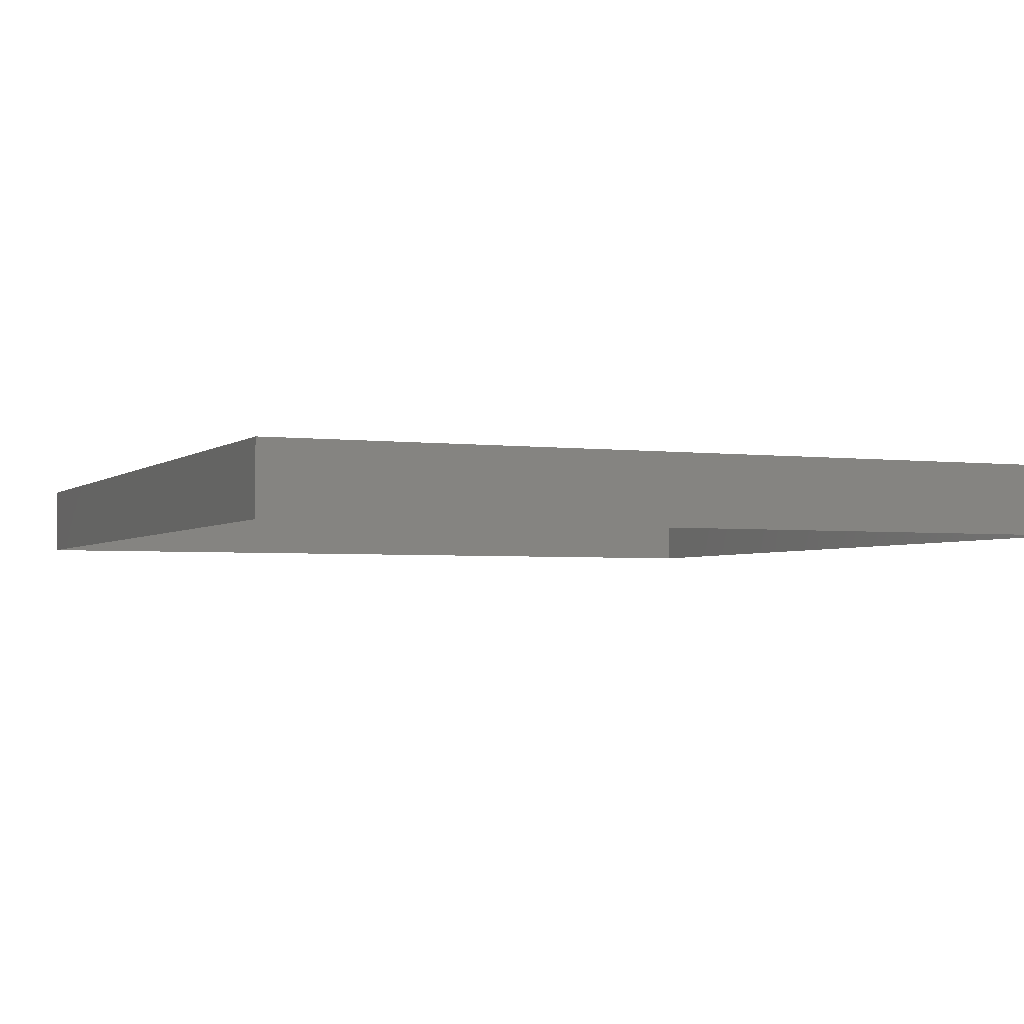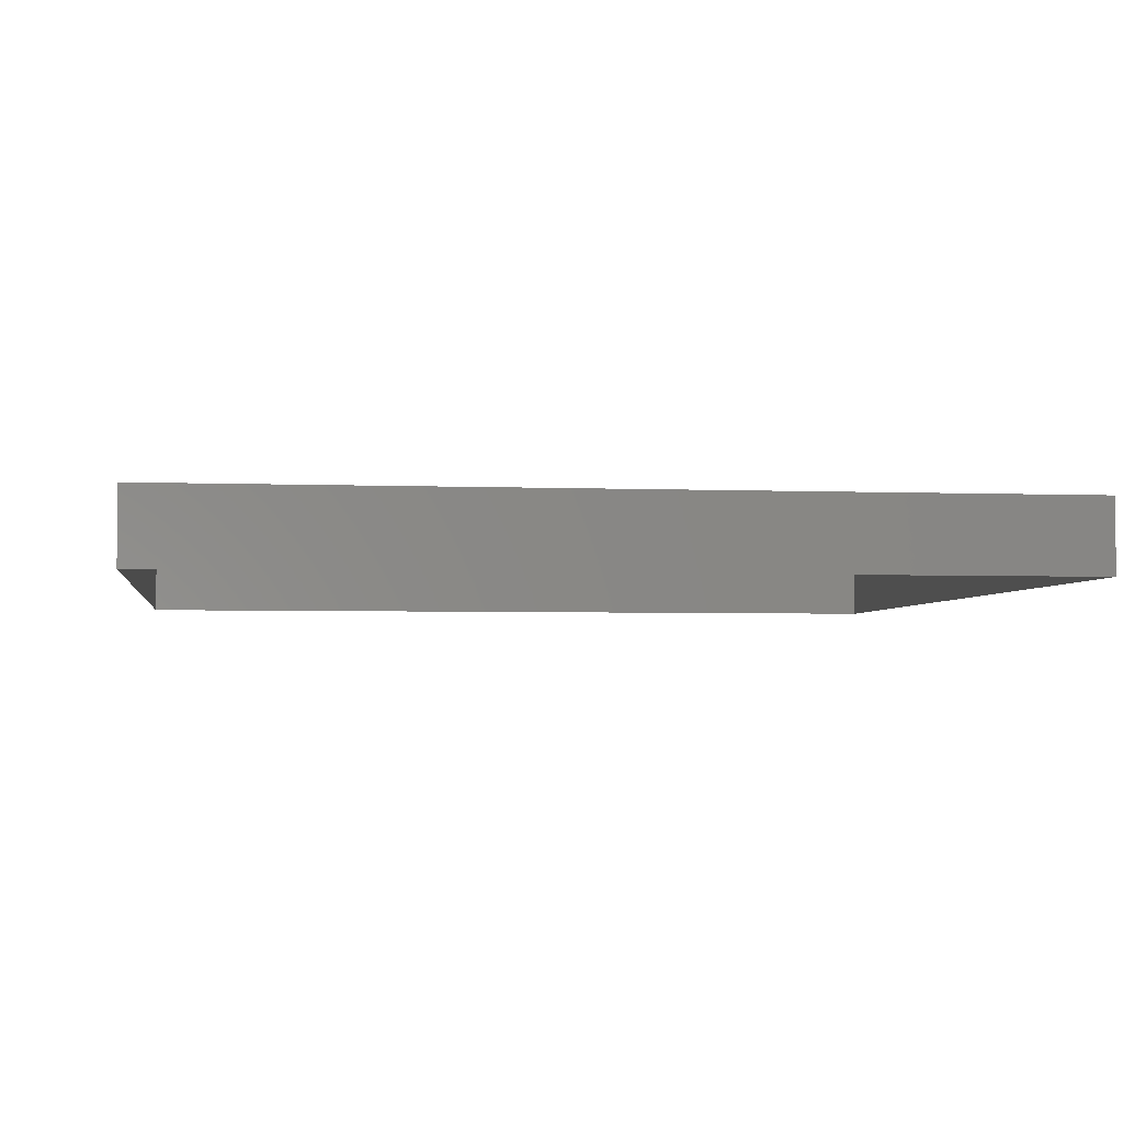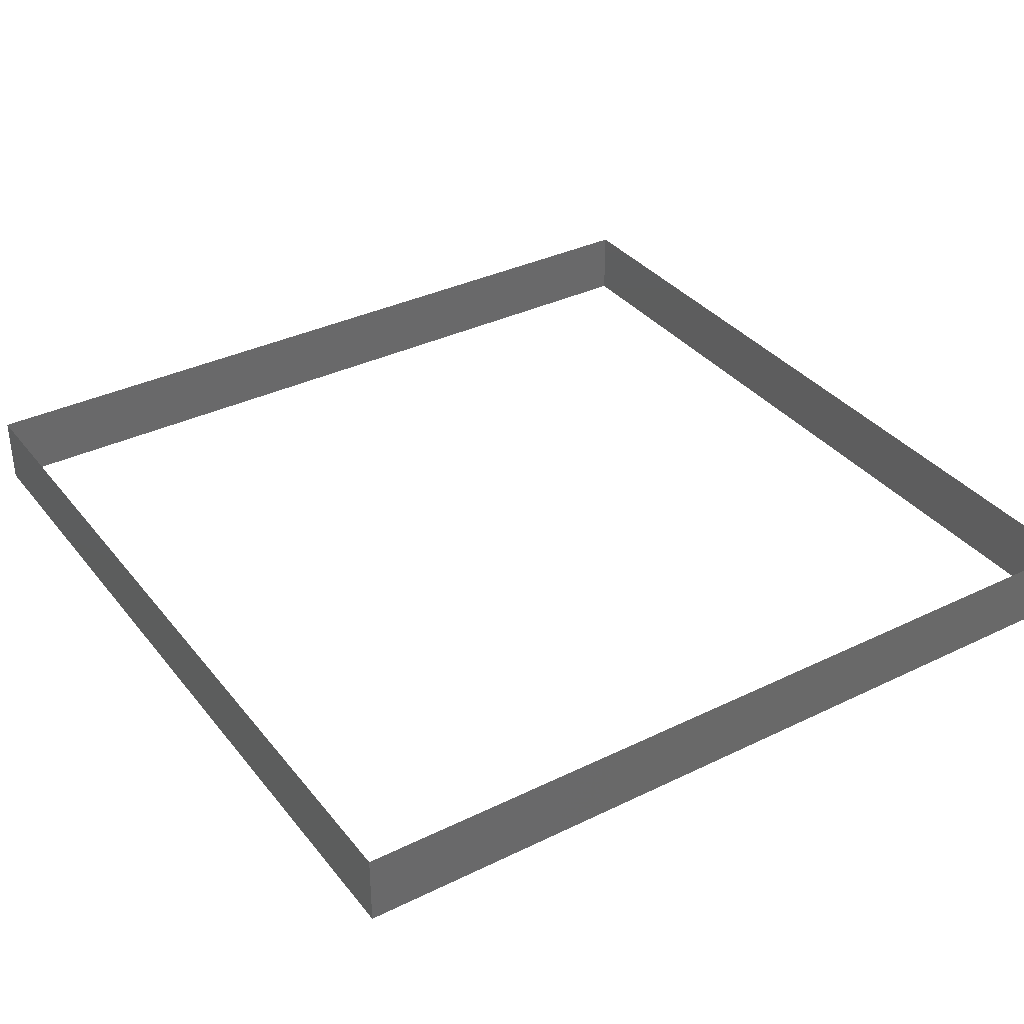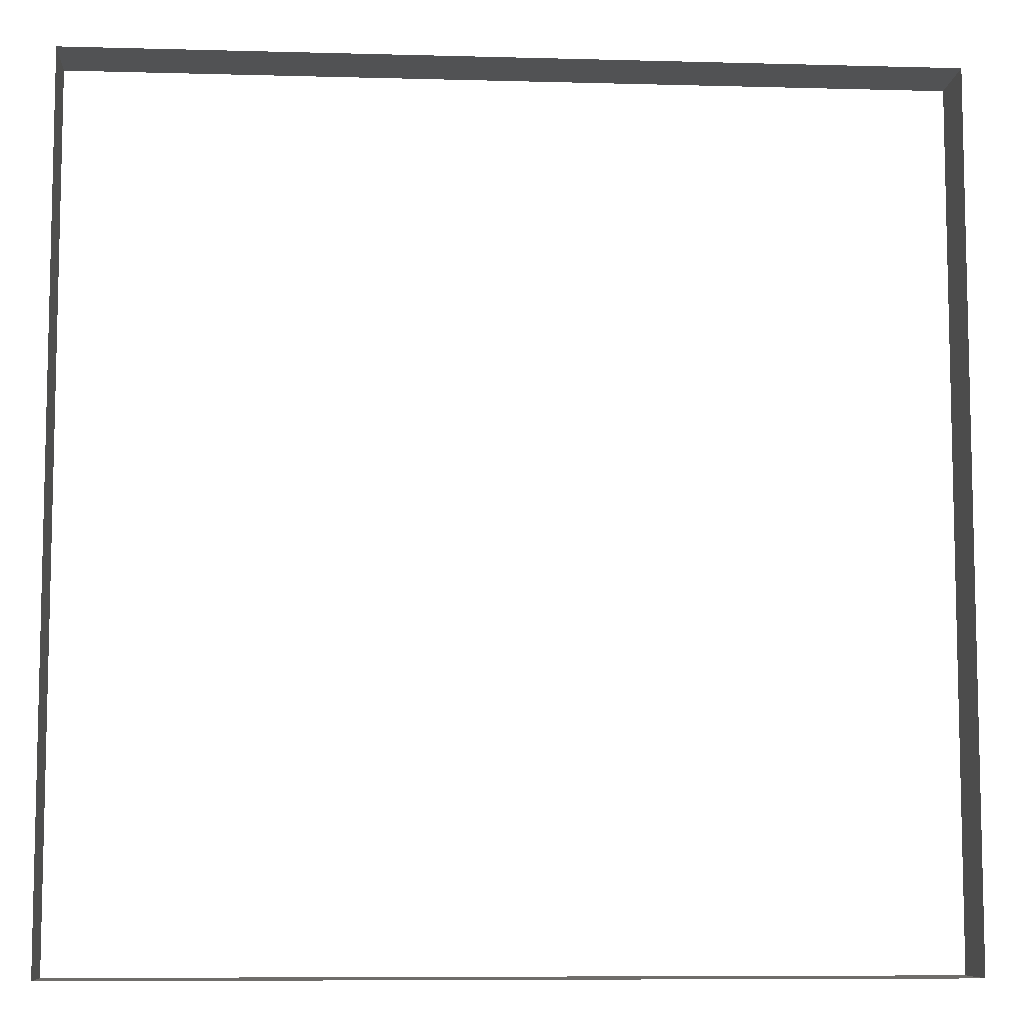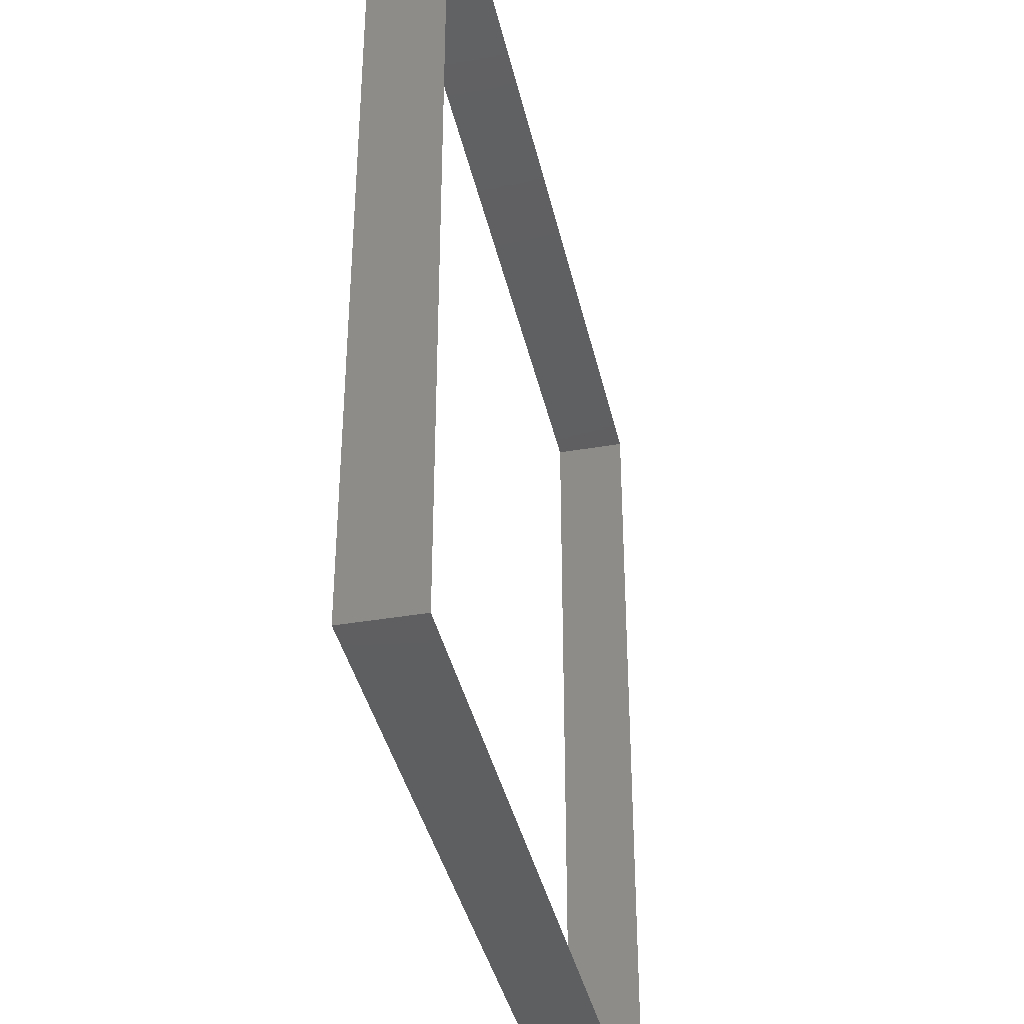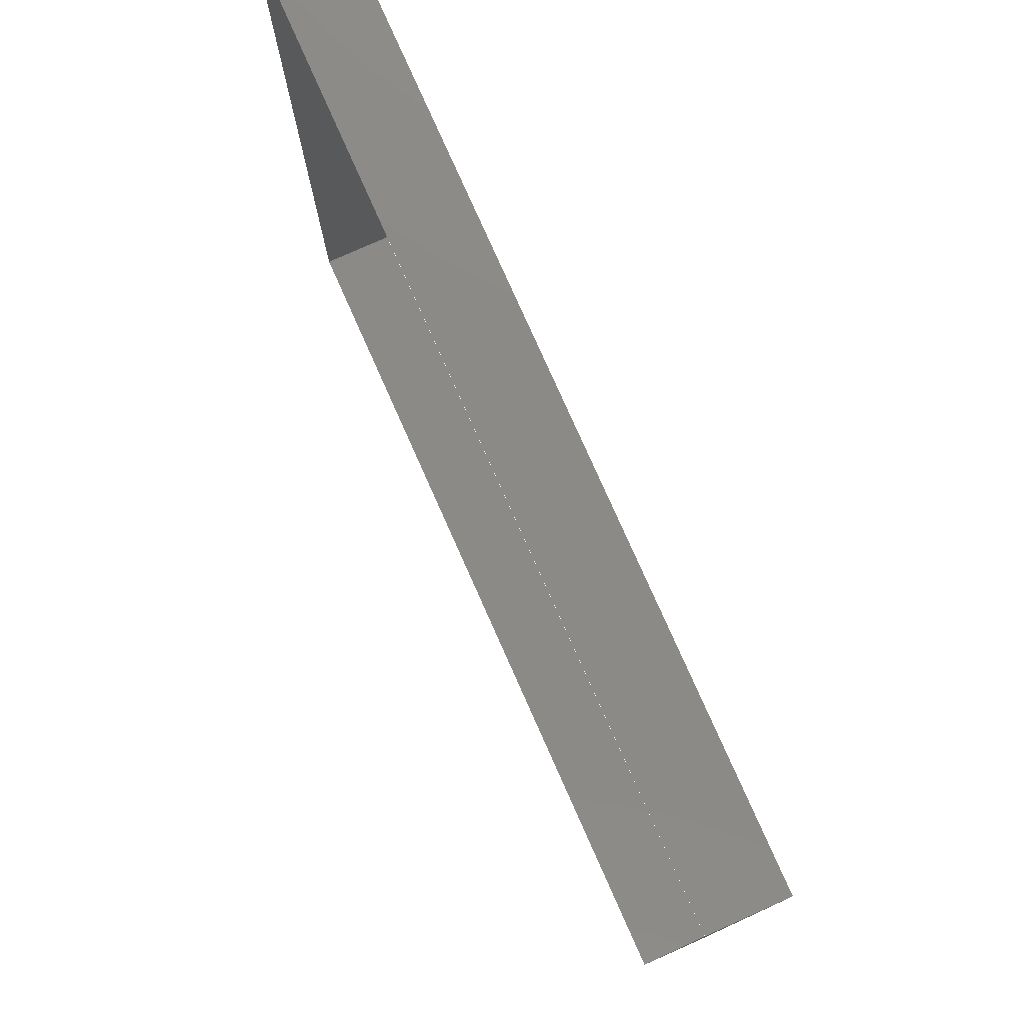
<metadata>
{"format":"stl","ext":"stl","renderer":"f3d","projection":"perspective","resolution":1024,"background":"white","views":[{"elev":-3.0,"azim":66.4,"up":"+Z"},{"elev":-3.5,"azim":172.0,"up":"+Z"},{"elev":35.1,"azim":147.1,"up":"+Z"},{"elev":-8.2,"azim":175.7,"up":"+Y"},{"elev":-38.5,"azim":-77.7,"up":"+Y"},{"elev":78.4,"azim":66.0,"up":"+Y"}]}
</metadata>
<code>
# stl→obj: 8 verts, 8 faces
v 45.33 22.28 2.543
v 45.33 21.68 2.543
v 45.33 21.68 2.493
v 45.33 22.28 2.493
v 44.73 21.68 2.543
v 44.73 21.68 2.493
v 44.73 22.28 2.543
v 44.73 22.28 2.493
f 1 2 3
f 1 3 4
f 2 5 6
f 2 6 3
f 7 1 4
f 7 4 8
f 5 7 8
f 5 8 6

</code>
